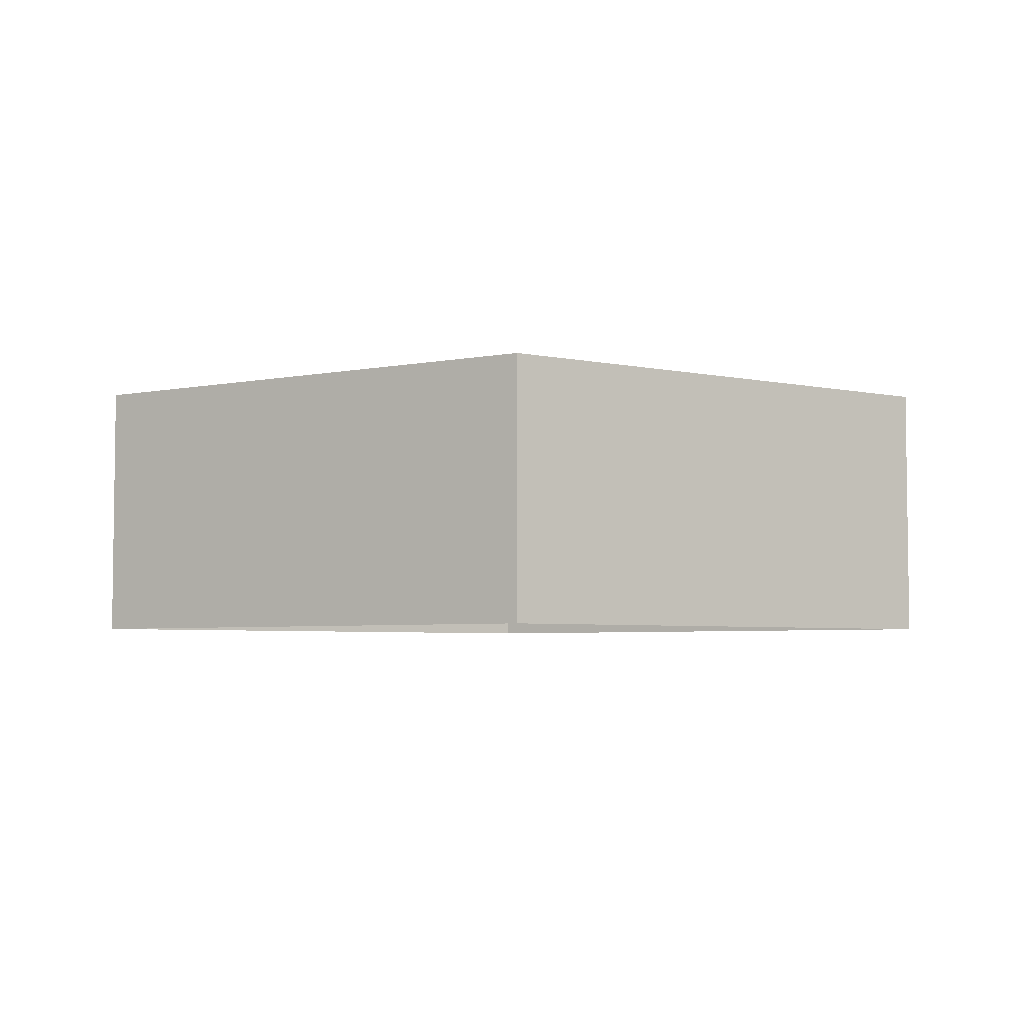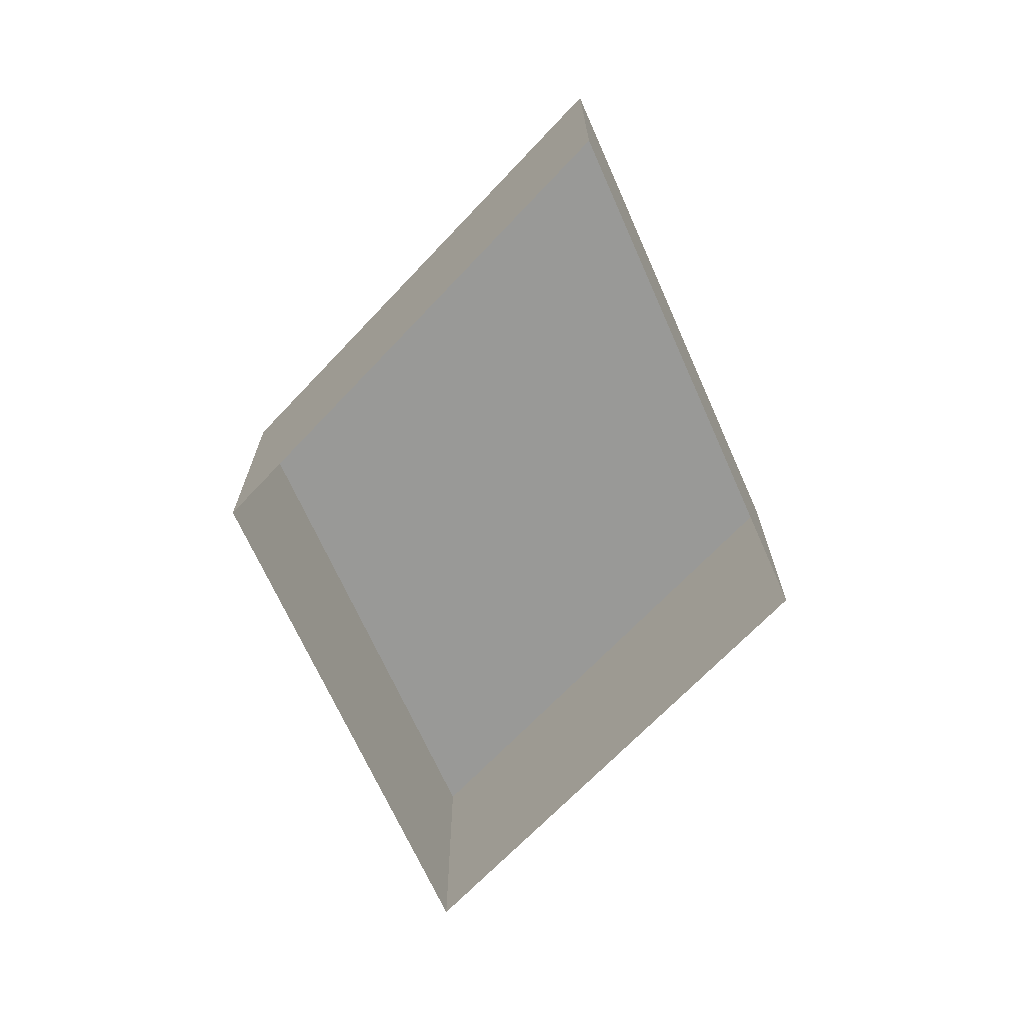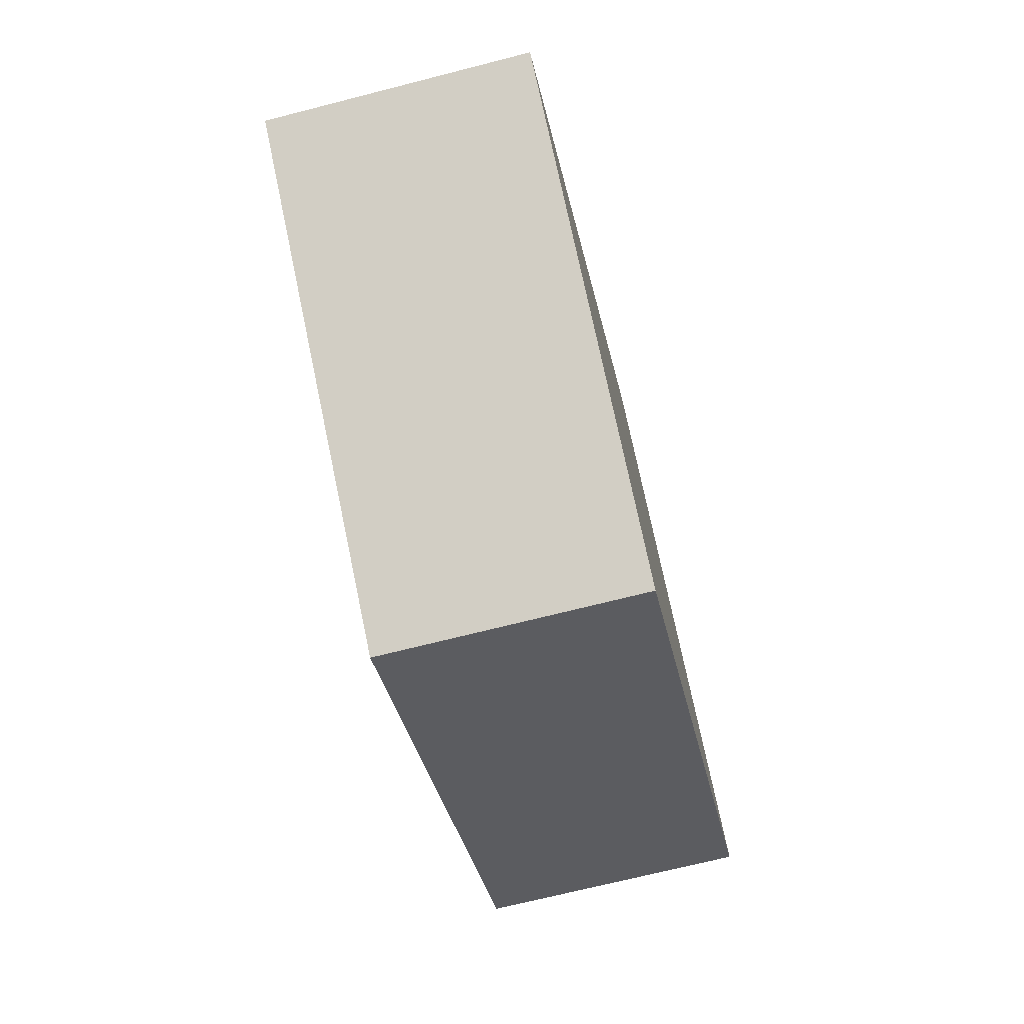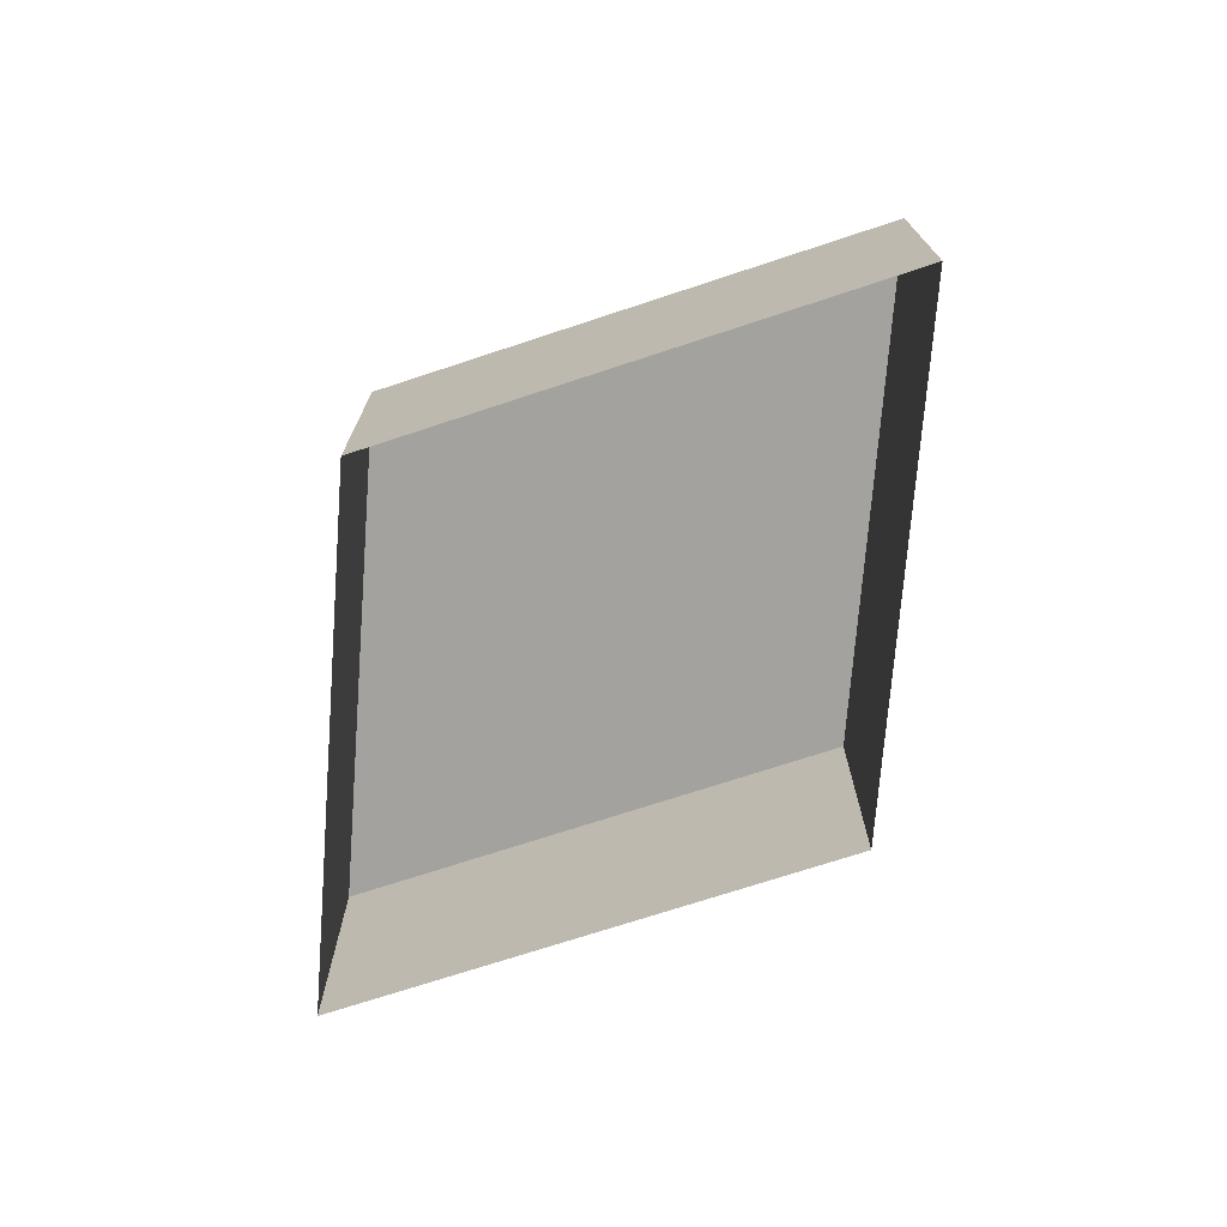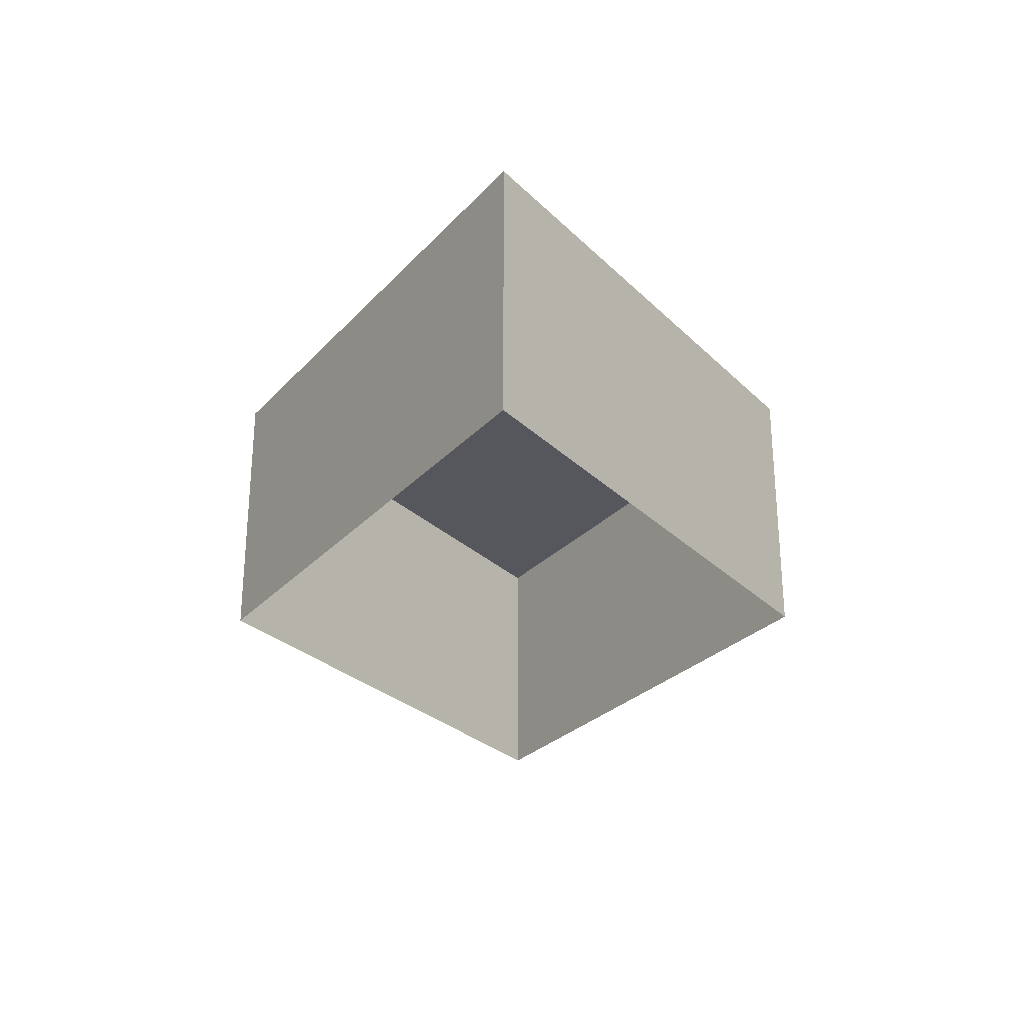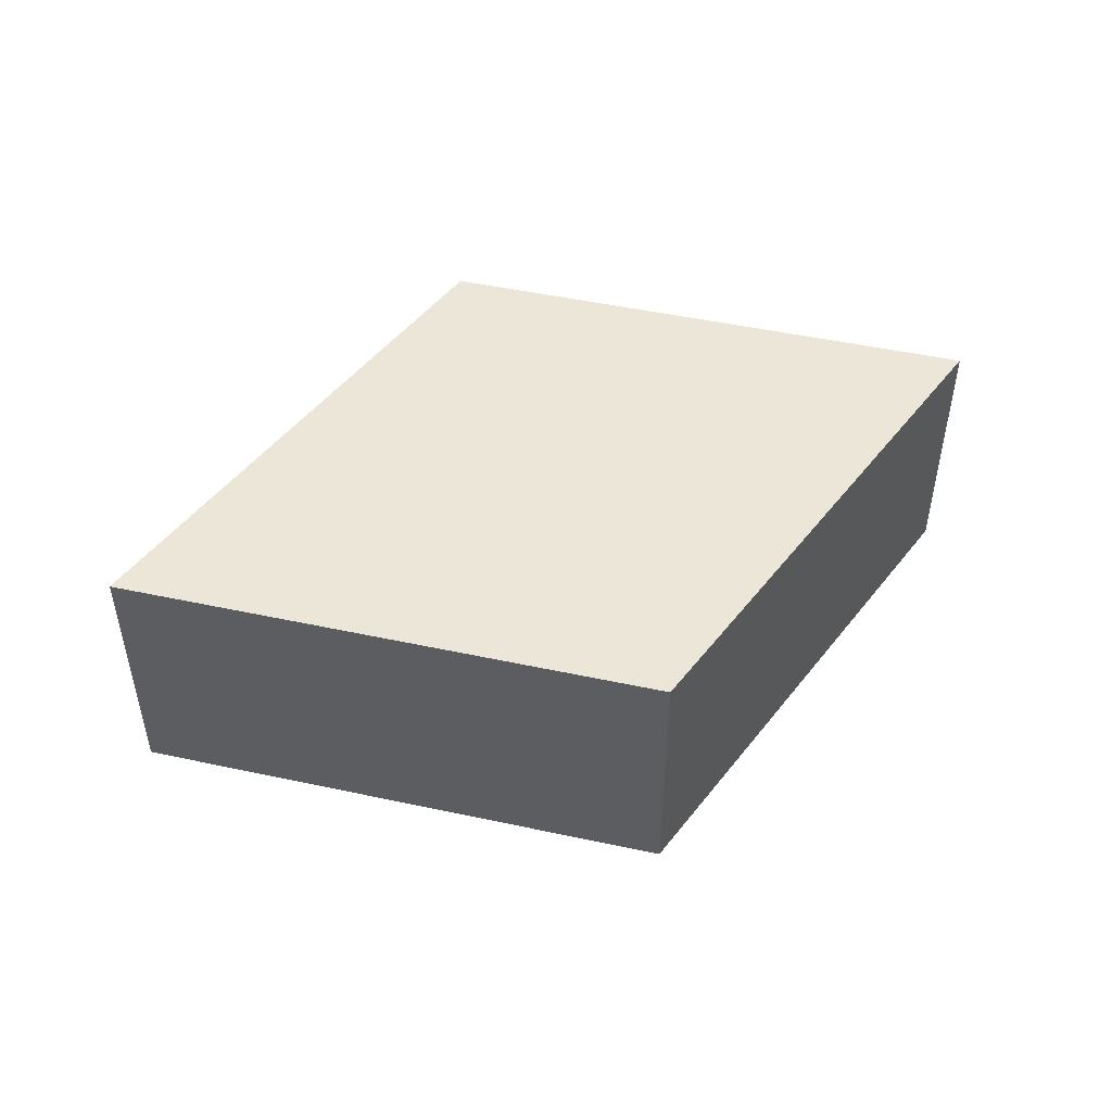
<metadata>
{"format":"obj","ext":"obj","renderer":"f3d","projection":"perspective","resolution":1024,"background":"white","views":[{"elev":-4.6,"azim":-0.9,"up":"+Y"},{"elev":-68.8,"azim":80.3,"up":"+Y"},{"elev":-70.3,"azim":104.3,"up":"+Z"},{"elev":-72.4,"azim":-128.1,"up":"+Y"},{"elev":-27.6,"azim":91.0,"up":"+Y"},{"elev":48.6,"azim":159.8,"up":"+Y"}]}
</metadata>
<code>
v 0 0.06 -0.02263
v 0 0.04 -0.02263
v -0.03394 0.06 0
v -0.03394 0.04 0
v 0.03394 0.06 0
v 0.03394 0.04 0
v 0 0.06 0.02263
v 0 0.04 0.02263
f 5 1 7
f 7 1 3
f 3 4 7
f 7 4 8
f 7 8 5
f 5 8 6
f 1 2 3
f 3 2 4
f 5 6 1
f 1 6 2

</code>
